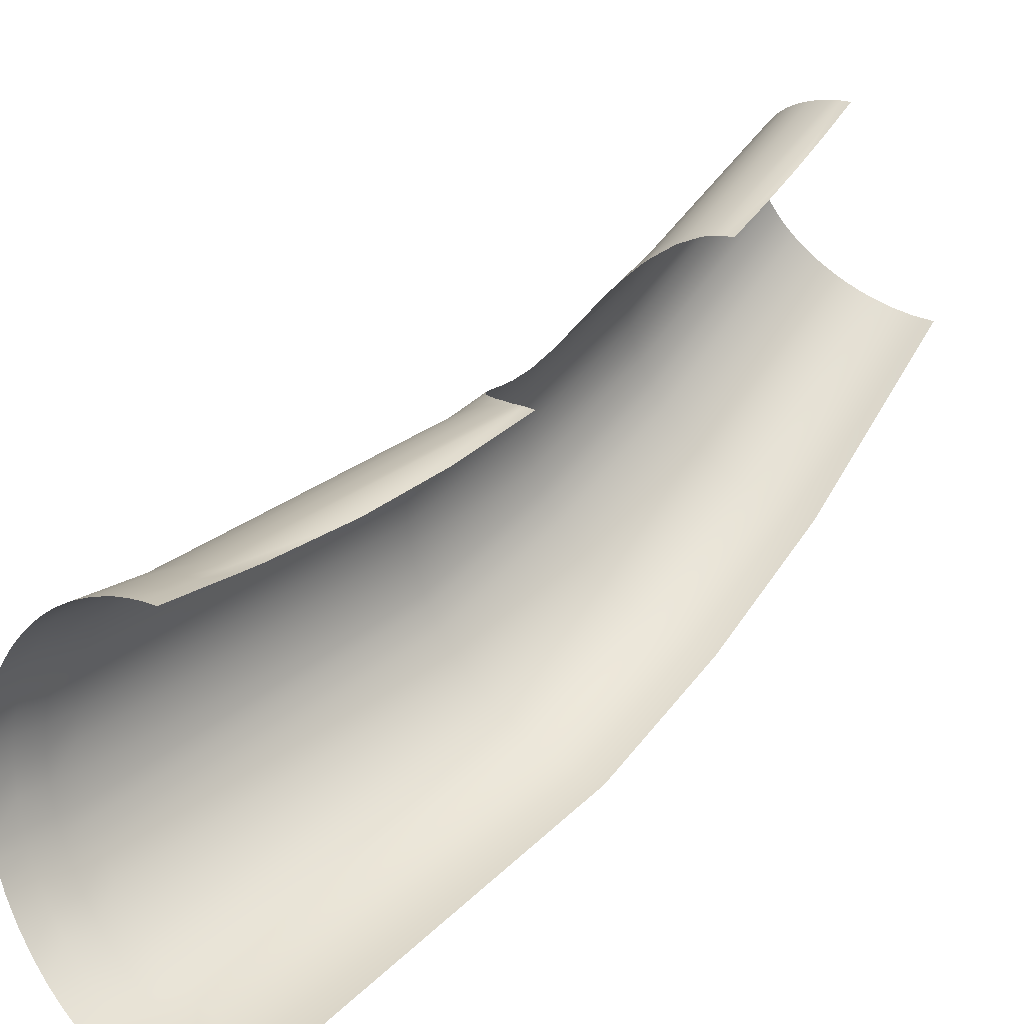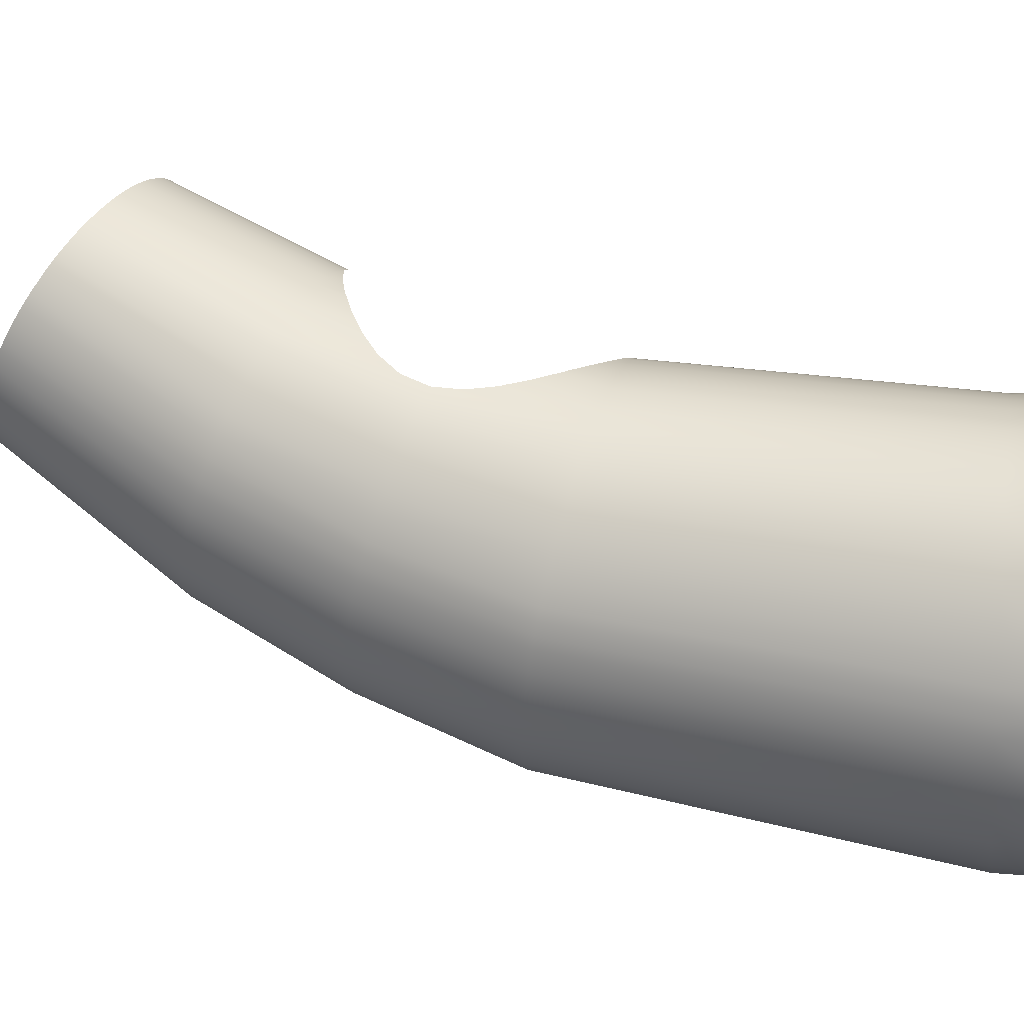
<metadata>
{"format":"obj","ext":"obj","renderer":"f3d","projection":"perspective","resolution":1024,"background":"white","views":[{"elev":21.0,"azim":40.2,"up":"+Z"},{"elev":-2.5,"azim":-79.4,"up":"+Z"}]}
</metadata>
<code>
o Group59/mesh65/mesh65-geometry#mesh65-geometry
v -0.03568 -0.04677 0.05686
v -0.06058 -0.5007 0.002234
v -0.0405 -0.5008 0.005997
v -0.05337 -0.04588 0.0535
v -0.04089 -0.538 0.005988
v -0.01779 -0.04731 0.05888
v -0.08009 -0.04383 0.04571
v -0.03991 -0.0419 0.05724
v -0.06116 -0.5379 0.002213
v -0.02021 -0.501 0.008254
v -0.01994 -0.04492 0.05924
v -0.09089 -0.5002 -0.006497
v -0.07684 -0.02628 0.05087
v -0.05322 -0.03655 0.05564
v -0.09176 -0.5376 -0.006549
v -0.04128 -0.5751 0.005986
v -0.0204 -0.5381 0.008252
v 0.000192 -0.3274 0.01633
v 0.000192 -0.04749 0.05955
v -0.1058 -0.041 0.03489
v -0.1087 -0.003098 0.04191
v -0.06174 -0.5751 0.002207
v -0.0206 -0.5752 0.008251
v 0.000192 -0.501 0.009006
v 0.000192 -0.4695 0.009246
v 0.000192 -0.1866 0.03315
v -0.1201 -0.4996 -0.01864
v -0.1212 -0.5372 -0.01874
v -0.09263 -0.5749 -0.006568
v -0.06232 -0.6123 0.002215
v -0.04167 -0.6123 0.00599
v 0.000192 -0.5752 0.009006
v 0.000192 -0.5381 0.009006
v -0.1302 -0.03742 0.02121
v -0.0208 -0.6123 0.008253
v 0.000192 -0.6123 0.009006
v -0.1477 -0.4988 -0.03403
v -0.128 0.01723 0.03497
v -0.1224 -0.5747 -0.01878
v -0.0935 -0.6123 -0.006556
v -0.1657 -0.4982 -0.04643
v -0.1491 -0.5366 -0.03419
v -0.1355 0.02564 0.03173
v -0.1235 -0.6123 -0.01877
v -0.146 -0.03454 0.01019
v -0.1673 -0.5362 -0.04664
v -0.1505 -0.5745 -0.03426
v -0.152 -0.6123 -0.03425
v -0.1827 -0.4975 -0.06021
v -0.1845 -0.5358 -0.06048
v -0.1466 0.04185 0.02692
v -0.161 -0.03136 -0.00204
v -0.1689 -0.5742 -0.04675
v -0.1986 -0.4968 -0.07527
v -0.1862 -0.574 -0.06061
v -0.1572 0.05833 0.02163
v -0.1705 -0.6123 -0.04674
v -0.175 -0.02788 -0.0154
v -0.2006 -0.5353 -0.07561
v -0.188 -0.6123 -0.06061
v -0.1924 -0.02274 -0.03522
v -0.2205 -0.5345 -0.09808
v -0.2025 -0.5738 -0.07578
v -0.2044 -0.6123 -0.07578
v -0.1692 0.08376 0.01571
v -0.1739 0.09435 0.01315
v -0.2184 -0.4957 -0.09764
v -0.1852 0.1332 0.008825
v -0.2077 -0.01716 -0.05675
v -0.2226 -0.5734 -0.09831
v -0.238 -0.5337 -0.1225
v -0.19 0.1733 0.01272
v -0.2357 -0.4945 -0.122
v -0.2247 -0.6123 -0.09834
v -0.2082 0.184 -0.017
v -0.2208 -0.0112 -0.07978
v -0.2403 -0.573 -0.1228
v -0.2505 -0.4932 -0.148
v -0.2425 -0.6123 -0.1229
v -0.1841 0.3637 0.08434
v -0.2529 -0.5329 -0.1487
v -0.1866 0.2105 0.02854
v -0.1956 0.3726 0.06556
v -0.2179 0.1917 -0.03849
v -0.231 -0.00514 -0.1033
v -0.2577 -0.6123 -0.1491
v -0.2553 -0.5726 -0.1491
v -0.2646 -0.532 -0.1754
v -0.1705 0.3554 0.1019
v -0.1783 0.6167 0.2098
v -0.2047 0.3817 0.04641
v -0.2621 -0.4919 -0.1746
v -0.1755 0.2407 0.05359
v -0.1678 0.6066 0.2248
v -0.1866 0.6271 0.1944
v -0.2117 0.3911 0.0265
v -0.2253 0.1997 -0.06085
v -0.2389 0.001162 -0.1277
v -0.2672 -0.5721 -0.1758
v -0.2737 -0.5311 -0.2031
v -0.1551 0.3477 0.1181
v -0.1554 0.5971 0.2389
v -0.193 0.6379 0.1784
v -0.2711 -0.4906 -0.2022
v -0.2697 -0.6123 -0.1759
v -0.1597 0.2626 0.08037
v -0.1974 0.649 0.162
v -0.2165 0.4008 0.006031
v -0.2304 0.2079 -0.08382
v -0.2443 0.007637 -0.1527
v -0.2789 -0.6123 -0.2038
v -0.2763 -0.5717 -0.2036
v -0.2772 -0.4892 -0.2306
v -0.1586 0.2641 0.08218
v -0.1414 0.5883 0.2519
v -0.2799 -0.5302 -0.2316
v -0.1478 0.2733 0.09675
v -0.1426 0.3425 0.1289
v -0.2194 0.4132 -0.02027
v -0.2335 0.2185 -0.1133
v -0.2476 0.01595 -0.185
v -0.2852 -0.6123 -0.2325
v -0.2825 -0.5712 -0.2323
v -0.2836 -0.529 -0.2683
v -0.13 0.5825 0.2606
v -0.2001 0.6675 0.1345
v -0.2809 -0.4874 -0.267
v -0.1366 0.2827 0.1107
v -0.1294 0.3378 0.1389
v -0.2186 0.4257 -0.04669
v -0.2327 0.2291 -0.143
v -0.2467 0.0243 -0.2174
v -0.2863 -0.5706 -0.269
v -0.2826 -0.5278 -0.3051
v -0.1179 0.5771 0.2685
v -0.1989 0.6797 0.1165
v -0.28 -0.4857 -0.3037
v -0.2889 -0.6123 -0.2693
v -0.117 0.2935 0.1303
v -0.1153 0.3335 0.1479
v -0.2144 0.4381 -0.07282
v -0.2282 0.2396 -0.1723
v -0.2419 0.03256 -0.2494
v -0.288 -0.6123 -0.3063
v -0.2853 -0.57 -0.306
v -0.2745 -0.4839 -0.3399
v -0.1051 0.5722 0.2757
v -0.1954 0.6917 0.09862
v -0.2771 -0.5266 -0.3415
v -0.1095 0.2976 0.137
v -0.09373 0.3282 0.159
v -0.2107 0.4445 -0.08635
v -0.1921 0.699 0.08775
v -0.2242 0.2451 -0.1875
v -0.2377 0.03684 -0.266
v -0.2824 -0.6123 -0.3429
v -0.2797 -0.5694 -0.3425
v -0.2723 -0.526 -0.3604
v -0.08544 0.5662 0.2846
v -0.2698 -0.483 -0.3587
v -0.07726 0.3089 0.1588
v -0.07095 0.324 0.1679
v -0.1878 0.7062 0.07709
v -0.206 0.4508 -0.09961
v -0.2193 0.2504 -0.2024
v -0.2325 0.04104 -0.2822
v -0.2749 -0.5691 -0.3614
v -0.2663 -0.5254 -0.3789
v -0.06467 0.5615 0.2916
v -0.2638 -0.4821 -0.3771
v -0.2775 -0.6123 -0.3618
v -0.04739 0.3145 0.1714
v -0.04728 0.321 0.1742
v -0.1827 0.7132 0.06671
v -0.2004 0.4569 -0.1126
v -0.2133 0.2556 -0.2169
v -0.2262 0.04514 -0.2981
v -0.2714 -0.6123 -0.3804
v -0.2688 -0.5688 -0.38
v -0.2566 -0.4812 -0.395
v -0.04309 0.5581 0.2967
v -0.2591 -0.5248 -0.3969
v -0.04011 0.3161 0.1738
v -0.02879 0.5567 0.2988
v -0.1714 0.7253 0.04884
v -0.188 0.4675 -0.1348
v -0.2001 0.2646 -0.2419
v -0.2122 0.0522 -0.3254
v -0.264 -0.6123 -0.3985
v -0.2615 -0.5685 -0.398
v -0.243 -0.5238 -0.4279
v -0.03159 0.3197 0.1769
v -0.2407 -0.4797 -0.4259
v -0.02675 0.3166 0.1763
v -0.01434 0.5558 0.3001
v -0.1575 0.7365 0.03224
v -0.1728 0.4773 -0.1555
v -0.1839 0.273 -0.2652
v -0.195 0.05878 -0.3508
v -0.2453 -0.568 -0.4291
v -0.2234 -0.5229 -0.4567
v -0.01574 0.3189 0.1786
v -0.2213 -0.4783 -0.4546
v -0.2476 -0.6123 -0.4296
v -0.0133 0.3175 0.1781
v 0.000192 0.4388 0.2359
v -0.1414 0.7467 0.01713
v -0.1551 0.4862 -0.1744
v -0.1651 0.2806 -0.2864
v -0.1751 0.06478 -0.3739
v -0.2277 -0.6123 -0.4585
v -0.2255 -0.5675 -0.4581
v -0.1986 -0.477 -0.4807
v 0.000192 0.3187 0.1791
v 0.000192 0.3792 0.2065
v 0.000192 0.4976 0.2673
v -0.2005 -0.522 -0.483
v 0.000192 0.5555 0.3006
v -0.1258 0.7545 0.005465
v -0.138 0.4931 -0.189
v -0.1469 0.2865 -0.3028
v -0.1557 0.06943 -0.3918
v -0.2044 -0.6123 -0.4849
v -0.2024 -0.5671 -0.4844
v -0.1784 -0.5213 -0.5032
v -0.1767 -0.476 -0.5008
v -0.1088 0.7615 -0.004789
v -0.1194 0.4992 -0.2018
v -0.1271 0.2917 -0.3172
v -0.1347 0.07354 -0.4075
v -0.1801 -0.5668 -0.5047
v -0.1543 -0.5207 -0.521
v -0.1529 -0.4751 -0.5186
v -0.1818 -0.6123 -0.5052
v -0.09064 0.7673 -0.01351
v -0.09943 0.5044 -0.2127
v -0.1058 0.2961 -0.3295
v -0.1122 0.07704 -0.4209
v -0.1573 -0.6123 -0.523
v -0.1558 -0.5665 -0.5225
v -0.1273 -0.4744 -0.5336
v -0.1286 -0.5202 -0.5361
v -0.06164 0.774 -0.02344
v -0.06763 0.5104 -0.2252
v -0.07199 0.3012 -0.3435
v -0.07633 0.08106 -0.4363
v -0.131 -0.6123 -0.5382
v -0.1298 -0.5662 -0.5377
v -0.08745 -0.5196 -0.5534
v -0.08662 -0.4735 -0.5509
v -0.03111 0.7781 -0.02951
v -0.03414 0.514 -0.2328
v -0.03635 0.3043 -0.3521
v -0.03855 0.08354 -0.4457
v -0.08828 -0.5659 -0.555
v -0.04418 -0.5193 -0.564
v -0.04376 -0.473 -0.5614
v -0.08911 -0.6123 -0.5555
v 0.000192 0.7795 -0.03157
v 0.000192 0.5153 -0.2354
v 0.000192 0.3054 -0.355
v 0.000192 0.08438 -0.4489
v -0.04502 -0.6123 -0.5661
v -0.0446 -0.5657 -0.5656
v 0.000192 -0.4728 -0.565
v 0.000192 -0.5192 -0.5676
v 0.000192 -0.6123 -0.5697
v 0.000192 -0.5657 -0.5692
f 1 2 3
f 3 2 1
f 4 2 1
f 1 2 4
f 2 5 3
f 3 5 2
f 1 3 6
f 6 3 1
f 7 2 4
f 4 2 7
f 8 4 1
f 1 4 8
f 2 9 5
f 5 9 2
f 3 5 10
f 10 5 3
f 6 3 10
f 10 3 6
f 11 1 6
f 6 1 11
f 7 12 2
f 2 12 7
f 13 7 4
f 4 7 13
f 14 4 8
f 8 4 14
f 8 1 11
f 11 1 8
f 2 15 9
f 9 15 2
f 9 16 5
f 5 16 9
f 10 5 17
f 17 5 10
f 6 10 18
f 18 10 6
f 11 6 19
f 19 6 11
f 20 12 7
f 7 12 20
f 12 15 2
f 2 15 12
f 21 7 13
f 13 7 21
f 13 4 14
f 14 4 13
f 15 22 9
f 9 22 15
f 9 22 16
f 16 22 9
f 5 16 23
f 23 16 5
f 5 23 17
f 17 23 5
f 10 17 24
f 24 17 10
f 18 10 25
f 25 10 18
f 6 18 26
f 26 18 6
f 6 26 19
f 19 26 6
f 20 27 12
f 12 27 20
f 21 20 7
f 7 20 21
f 12 28 15
f 15 28 12
f 15 29 22
f 22 29 15
f 22 30 16
f 16 30 22
f 16 31 23
f 23 31 16
f 17 23 32
f 32 23 17
f 24 17 33
f 33 17 24
f 25 10 24
f 24 10 25
f 34 27 20
f 20 27 34
f 27 28 12
f 12 28 27
f 21 34 20
f 20 34 21
f 28 29 15
f 15 29 28
f 29 30 22
f 22 30 29
f 16 30 31
f 31 30 16
f 23 31 35
f 35 31 23
f 23 36 32
f 32 36 23
f 17 32 33
f 33 32 17
f 34 37 27
f 27 37 34
f 37 28 27
f 27 28 37
f 38 34 21
f 21 34 38
f 28 39 29
f 29 39 28
f 29 40 30
f 30 40 29
f 23 35 36
f 36 35 23
f 34 41 37
f 37 41 34
f 37 42 28
f 28 42 37
f 43 34 38
f 38 34 43
f 42 39 28
f 28 39 42
f 39 44 29
f 29 44 39
f 29 44 40
f 40 44 29
f 45 41 34
f 34 41 45
f 41 46 37
f 37 46 41
f 37 46 42
f 42 46 37
f 43 45 34
f 34 45 43
f 42 47 39
f 39 47 42
f 39 48 44
f 44 48 39
f 45 49 41
f 41 49 45
f 41 50 46
f 46 50 41
f 46 47 42
f 42 47 46
f 51 45 43
f 43 45 51
f 47 48 39
f 39 48 47
f 52 49 45
f 45 49 52
f 49 50 41
f 41 50 49
f 50 53 46
f 46 53 50
f 46 53 47
f 47 53 46
f 51 52 45
f 45 52 51
f 53 48 47
f 47 48 53
f 52 54 49
f 49 54 52
f 54 50 49
f 49 50 54
f 50 55 53
f 53 55 50
f 56 52 51
f 51 52 56
f 53 57 48
f 48 57 53
f 58 54 52
f 52 54 58
f 54 59 50
f 50 59 54
f 59 55 50
f 50 55 59
f 55 60 53
f 53 60 55
f 58 52 56
f 56 52 58
f 53 60 57
f 57 60 53
f 54 58 61
f 61 58 54
f 62 59 54
f 54 59 62
f 59 63 55
f 55 63 59
f 55 64 60
f 60 64 55
f 65 58 56
f 56 58 65
f 61 58 66
f 66 58 61
f 67 54 61
f 61 54 67
f 62 63 59
f 59 63 62
f 62 54 67
f 67 54 62
f 63 64 55
f 55 64 63
f 58 65 66
f 66 65 58
f 61 66 68
f 68 66 61
f 67 61 69
f 69 61 67
f 70 63 62
f 62 63 70
f 71 62 67
f 67 62 71
f 70 64 63
f 63 64 70
f 61 68 72
f 72 68 61
f 69 61 72
f 72 61 69
f 73 67 69
f 69 67 73
f 71 70 62
f 62 70 71
f 71 67 73
f 73 67 71
f 74 64 70
f 70 64 74
f 69 72 75
f 75 72 69
f 73 69 76
f 76 69 73
f 77 70 71
f 71 70 77
f 78 71 73
f 73 71 78
f 79 74 70
f 70 74 79
f 75 72 80
f 80 72 75
f 76 69 75
f 75 69 76
f 78 73 76
f 76 73 78
f 79 70 77
f 77 70 79
f 81 77 71
f 71 77 81
f 81 71 78
f 78 71 81
f 80 72 82
f 82 72 80
f 75 80 83
f 83 80 75
f 76 75 84
f 84 75 76
f 78 76 85
f 85 76 78
f 86 79 77
f 77 79 86
f 87 77 81
f 81 77 87
f 88 81 78
f 78 81 88
f 82 89 80
f 80 89 82
f 83 80 90
f 90 80 83
f 75 83 91
f 91 83 75
f 84 75 91
f 91 75 84
f 85 76 84
f 84 76 85
f 92 78 85
f 85 78 92
f 86 77 87
f 87 77 86
f 88 87 81
f 81 87 88
f 88 78 92
f 92 78 88
f 82 93 89
f 89 93 82
f 80 89 94
f 94 89 80
f 80 94 90
f 90 94 80
f 83 90 95
f 95 90 83
f 91 83 95
f 95 83 91
f 84 91 96
f 96 91 84
f 85 84 97
f 97 84 85
f 92 85 98
f 98 85 92
f 99 86 87
f 87 86 99
f 99 87 88
f 88 87 99
f 100 88 92
f 92 88 100
f 93 101 89
f 89 101 93
f 89 102 94
f 94 102 89
f 91 95 103
f 103 95 91
f 96 91 103
f 103 91 96
f 97 84 96
f 96 84 97
f 98 85 97
f 97 85 98
f 104 92 98
f 98 92 104
f 105 86 99
f 99 86 105
f 100 99 88
f 88 99 100
f 100 92 104
f 104 92 100
f 93 106 101
f 101 106 93
f 89 101 102
f 102 101 89
f 96 103 107
f 107 103 96
f 97 96 108
f 108 96 97
f 98 97 109
f 109 97 98
f 104 98 110
f 110 98 104
f 111 105 99
f 99 105 111
f 112 99 100
f 100 99 112
f 113 100 104
f 104 100 113
f 106 114 101
f 101 114 106
f 101 115 102
f 102 115 101
f 108 96 107
f 107 96 108
f 109 97 108
f 108 97 109
f 110 98 109
f 109 98 110
f 113 104 110
f 110 104 113
f 111 99 112
f 112 99 111
f 116 112 100
f 100 112 116
f 116 100 113
f 113 100 116
f 114 117 101
f 101 117 114
f 101 118 115
f 115 118 101
f 119 108 107
f 107 108 119
f 109 108 119
f 119 108 109
f 110 109 120
f 120 109 110
f 113 110 121
f 121 110 113
f 122 111 112
f 112 111 122
f 123 112 116
f 116 112 123
f 124 116 113
f 113 116 124
f 117 118 101
f 101 118 117
f 118 125 115
f 115 125 118
f 119 107 126
f 126 107 119
f 120 109 119
f 119 109 120
f 121 110 120
f 120 110 121
f 127 113 121
f 121 113 127
f 122 112 123
f 123 112 122
f 124 123 116
f 116 123 124
f 124 113 127
f 127 113 124
f 118 117 128
f 128 117 118
f 125 118 129
f 129 118 125
f 130 119 126
f 126 119 130
f 120 119 130
f 130 119 120
f 121 120 131
f 131 120 121
f 127 121 132
f 132 121 127
f 133 122 123
f 123 122 133
f 133 123 124
f 124 123 133
f 134 124 127
f 127 124 134
f 118 128 129
f 129 128 118
f 125 129 135
f 135 129 125
f 130 126 136
f 136 126 130
f 131 120 130
f 130 120 131
f 132 121 131
f 131 121 132
f 137 127 132
f 132 127 137
f 138 122 133
f 133 122 138
f 134 133 124
f 124 133 134
f 134 127 137
f 137 127 134
f 129 128 139
f 139 128 129
f 135 129 140
f 140 129 135
f 141 130 136
f 136 130 141
f 142 131 130
f 130 131 142
f 143 132 131
f 131 132 143
f 137 132 143
f 143 132 137
f 144 138 133
f 133 138 144
f 145 133 134
f 134 133 145
f 146 134 137
f 137 134 146
f 129 139 140
f 140 139 129
f 135 140 147
f 147 140 135
f 142 130 141
f 141 130 142
f 141 136 148
f 148 136 141
f 143 131 142
f 142 131 143
f 146 137 143
f 143 137 146
f 144 133 145
f 145 133 144
f 149 145 134
f 134 145 149
f 149 134 146
f 146 134 149
f 140 139 150
f 150 139 140
f 147 140 151
f 151 140 147
f 142 141 152
f 152 141 142
f 141 148 153
f 153 148 141
f 143 142 154
f 154 142 143
f 146 143 155
f 155 143 146
f 156 144 145
f 145 144 156
f 157 145 149
f 149 145 157
f 158 149 146
f 146 149 158
f 140 150 151
f 151 150 140
f 147 151 159
f 159 151 147
f 152 141 153
f 153 141 152
f 154 142 152
f 152 142 154
f 155 143 154
f 154 143 155
f 160 146 155
f 155 146 160
f 156 145 157
f 157 145 156
f 158 157 149
f 149 157 158
f 158 146 160
f 160 146 158
f 151 150 161
f 161 150 151
f 159 151 162
f 162 151 159
f 152 153 163
f 163 153 152
f 154 152 164
f 164 152 154
f 155 154 165
f 165 154 155
f 160 155 166
f 166 155 160
f 167 156 157
f 157 156 167
f 167 157 158
f 158 157 167
f 168 158 160
f 160 158 168
f 151 161 162
f 162 161 151
f 159 162 169
f 169 162 159
f 164 152 163
f 163 152 164
f 165 154 164
f 164 154 165
f 166 155 165
f 165 155 166
f 170 160 166
f 166 160 170
f 171 156 167
f 167 156 171
f 168 167 158
f 158 167 168
f 168 160 170
f 170 160 168
f 162 161 172
f 172 161 162
f 169 162 173
f 173 162 169
f 164 163 174
f 174 163 164
f 165 164 175
f 175 164 165
f 166 165 176
f 176 165 166
f 170 166 177
f 177 166 170
f 178 171 167
f 167 171 178
f 179 167 168
f 168 167 179
f 180 168 170
f 170 168 180
f 162 172 173
f 173 172 162
f 169 173 181
f 181 173 169
f 175 164 174
f 174 164 175
f 176 165 175
f 175 165 176
f 177 166 176
f 176 166 177
f 180 170 177
f 177 170 180
f 178 167 179
f 179 167 178
f 182 179 168
f 168 179 182
f 182 168 180
f 180 168 182
f 173 172 183
f 183 172 173
f 181 173 184
f 184 173 181
f 175 174 185
f 185 174 175
f 176 175 186
f 186 175 176
f 177 176 187
f 187 176 177
f 180 177 188
f 188 177 180
f 189 178 179
f 179 178 189
f 190 179 182
f 182 179 190
f 191 182 180
f 180 182 191
f 173 183 192
f 192 183 173
f 184 173 192
f 192 173 184
f 186 175 185
f 185 175 186
f 187 176 186
f 186 176 187
f 188 177 187
f 187 177 188
f 193 180 188
f 188 180 193
f 189 179 190
f 190 179 189
f 191 190 182
f 182 190 191
f 191 180 193
f 193 180 191
f 192 183 194
f 194 183 192
f 184 192 195
f 195 192 184
f 186 185 196
f 196 185 186
f 187 186 197
f 197 186 187
f 188 187 198
f 198 187 188
f 193 188 199
f 199 188 193
f 200 189 190
f 190 189 200
f 200 190 191
f 191 190 200
f 201 191 193
f 193 191 201
f 192 194 202
f 202 194 192
f 195 192 202
f 202 192 195
f 197 186 196
f 196 186 197
f 198 187 197
f 197 187 198
f 199 188 198
f 198 188 199
f 203 193 199
f 199 193 203
f 204 189 200
f 200 189 204
f 201 200 191
f 191 200 201
f 201 193 203
f 203 193 201
f 202 194 205
f 205 194 202
f 195 202 206
f 206 202 195
f 197 196 207
f 207 196 197
f 198 197 208
f 208 197 198
f 199 198 209
f 209 198 199
f 203 199 210
f 210 199 203
f 211 204 200
f 200 204 211
f 212 200 201
f 201 200 212
f 213 201 203
f 203 201 213
f 202 205 214
f 214 205 202
f 206 202 215
f 215 202 206
f 195 206 216
f 216 206 195
f 208 197 207
f 207 197 208
f 209 198 208
f 208 198 209
f 210 199 209
f 209 199 210
f 213 203 210
f 210 203 213
f 211 200 212
f 212 200 211
f 217 212 201
f 201 212 217
f 217 201 213
f 213 201 217
f 215 202 214
f 214 202 215
f 195 216 218
f 218 216 195
f 208 207 219
f 219 207 208
f 209 208 220
f 220 208 209
f 210 209 221
f 221 209 210
f 222 213 210
f 210 213 222
f 223 211 212
f 212 211 223
f 224 212 217
f 217 212 224
f 213 225 217
f 217 225 213
f 220 208 219
f 219 208 220
f 221 209 220
f 220 209 221
f 222 210 221
f 221 210 222
f 222 226 213
f 213 226 222
f 223 212 224
f 224 212 223
f 225 224 217
f 217 224 225
f 226 225 213
f 213 225 226
f 227 220 219
f 219 220 227
f 228 221 220
f 220 221 228
f 229 222 221
f 221 222 229
f 230 226 222
f 222 226 230
f 231 223 224
f 224 223 231
f 225 231 224
f 224 231 225
f 226 232 225
f 225 232 226
f 227 228 220
f 220 228 227
f 228 229 221
f 221 229 228
f 229 230 222
f 222 230 229
f 230 233 226
f 226 233 230
f 231 234 223
f 223 234 231
f 232 231 225
f 225 231 232
f 233 232 226
f 226 232 233
f 235 228 227
f 227 228 235
f 236 229 228
f 228 229 236
f 237 230 229
f 229 230 237
f 238 233 230
f 230 233 238
f 231 239 234
f 234 239 231
f 232 240 231
f 231 240 232
f 241 232 233
f 233 232 241
f 235 236 228
f 228 236 235
f 236 237 229
f 229 237 236
f 237 238 230
f 230 238 237
f 238 241 233
f 233 241 238
f 240 239 231
f 231 239 240
f 242 240 232
f 232 240 242
f 241 242 232
f 232 242 241
f 243 236 235
f 235 236 243
f 244 237 236
f 236 237 244
f 245 238 237
f 237 238 245
f 246 241 238
f 238 241 246
f 240 247 239
f 239 247 240
f 242 248 240
f 240 248 242
f 241 249 242
f 242 249 241
f 243 244 236
f 236 244 243
f 244 245 237
f 237 245 244
f 245 246 238
f 238 246 245
f 246 250 241
f 241 250 246
f 248 247 240
f 240 247 248
f 249 248 242
f 242 248 249
f 250 249 241
f 241 249 250
f 251 244 243
f 243 244 251
f 252 245 244
f 244 245 252
f 253 246 245
f 245 246 253
f 254 250 246
f 246 250 254
f 255 247 248
f 248 247 255
f 249 255 248
f 248 255 249
f 250 256 249
f 249 256 250
f 251 252 244
f 244 252 251
f 252 253 245
f 245 253 252
f 253 254 246
f 246 254 253
f 254 257 250
f 250 257 254
f 255 258 247
f 247 258 255
f 256 255 249
f 249 255 256
f 257 256 250
f 250 256 257
f 259 252 251
f 251 252 259
f 260 253 252
f 252 253 260
f 261 254 253
f 253 254 261
f 262 257 254
f 254 257 262
f 255 263 258
f 258 263 255
f 256 264 255
f 255 264 256
f 265 256 257
f 257 256 265
f 259 260 252
f 252 260 259
f 260 261 253
f 253 261 260
f 261 262 254
f 254 262 261
f 262 265 257
f 257 265 262
f 264 263 255
f 255 263 264
f 266 264 256
f 256 264 266
f 265 266 256
f 256 266 265
f 264 267 263
f 263 267 264
f 266 268 264
f 264 268 266
f 268 267 264
f 264 267 268

</code>
